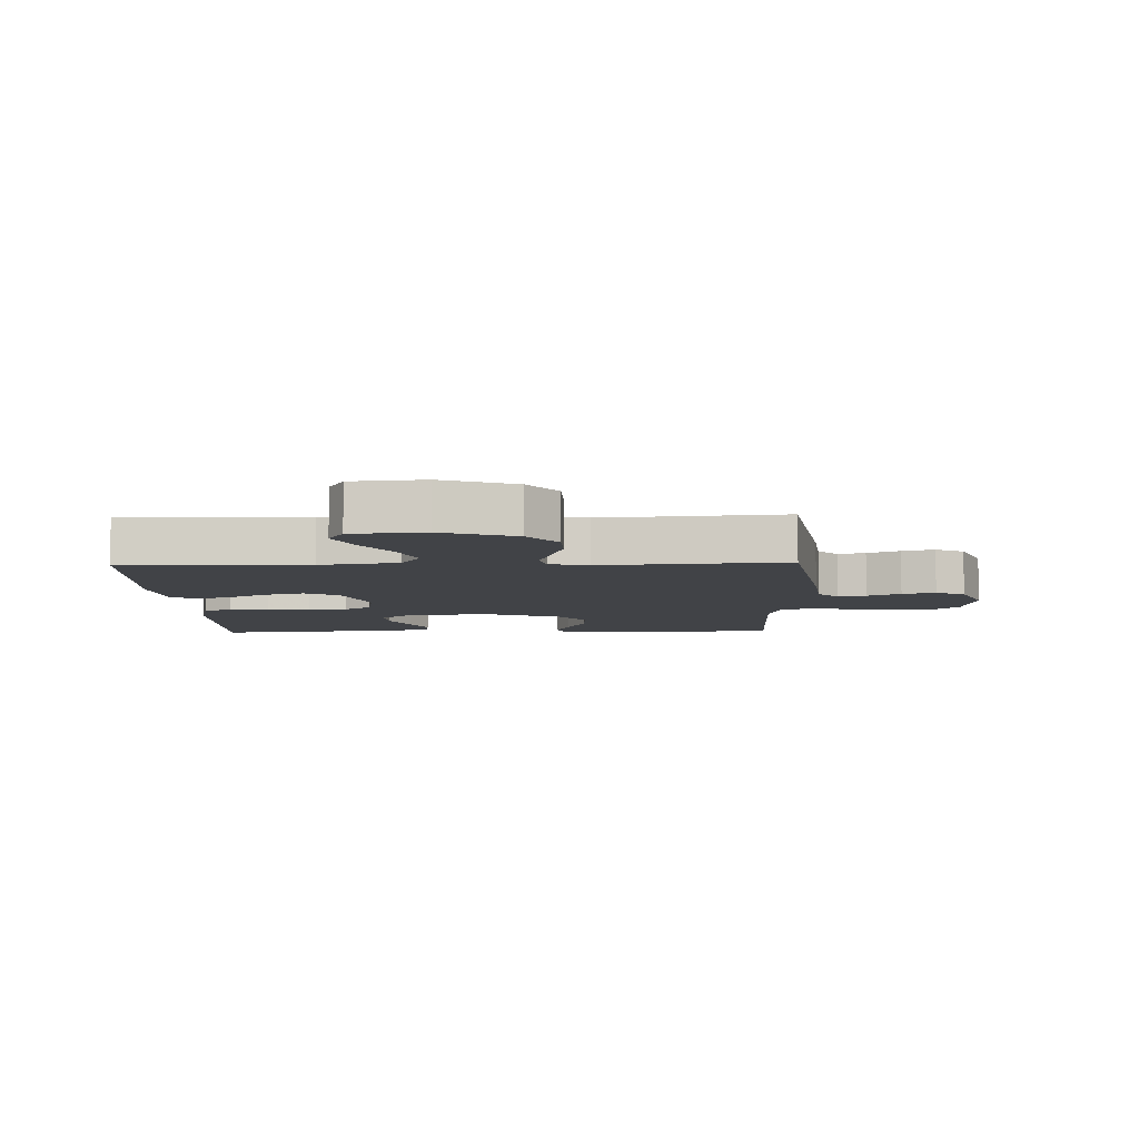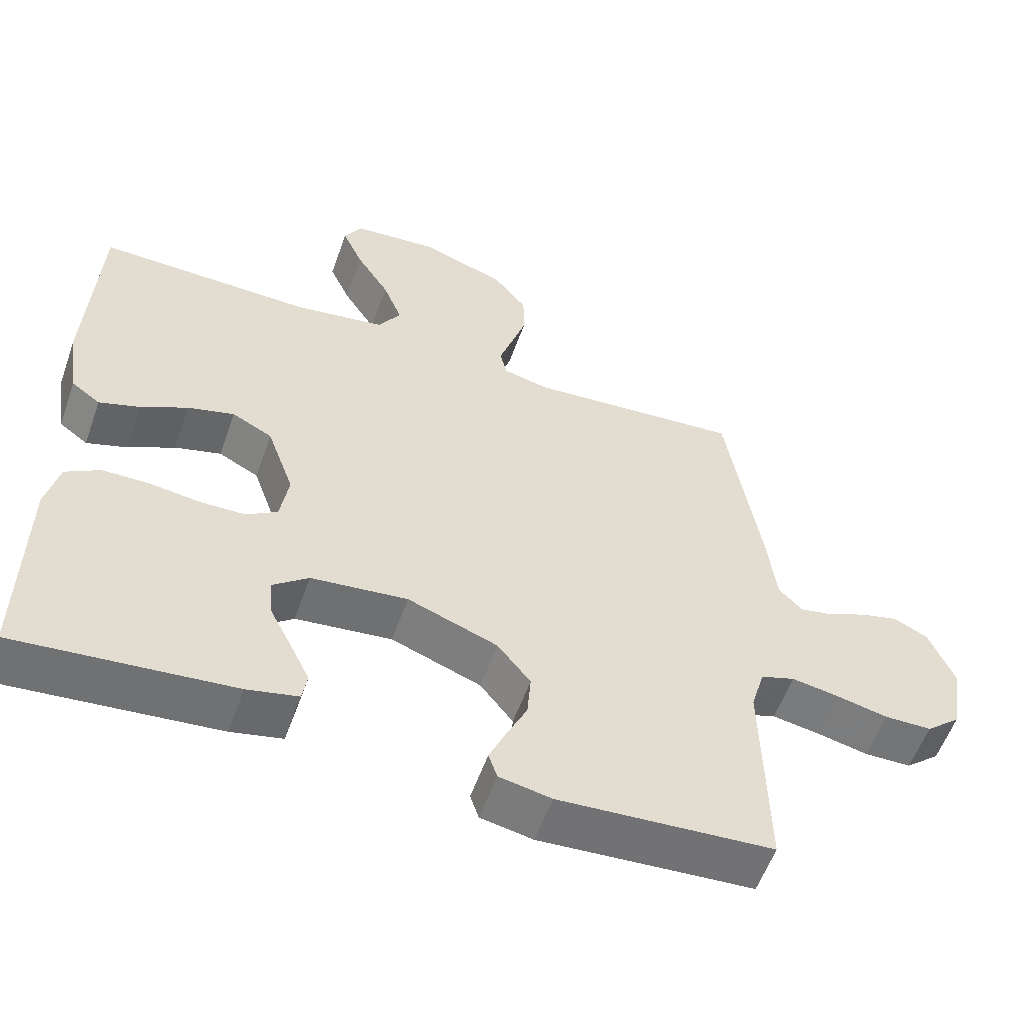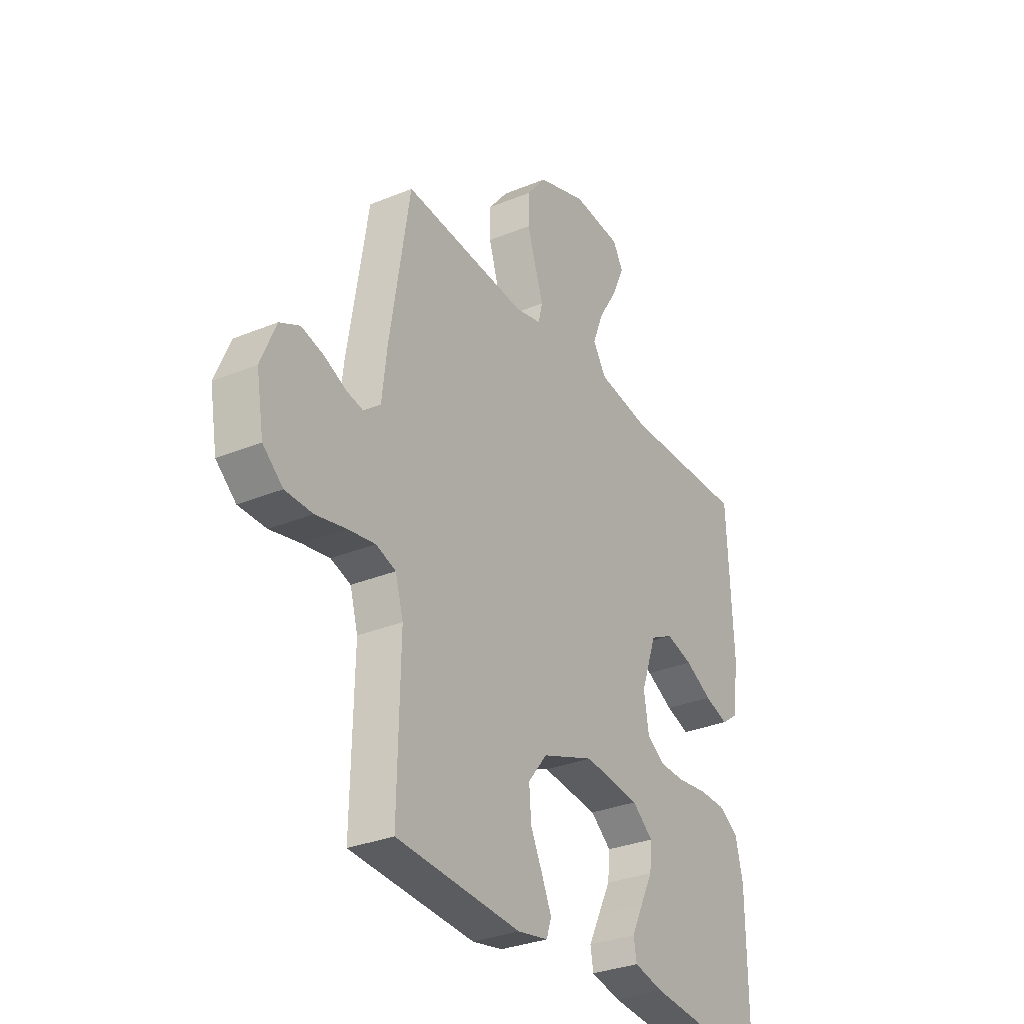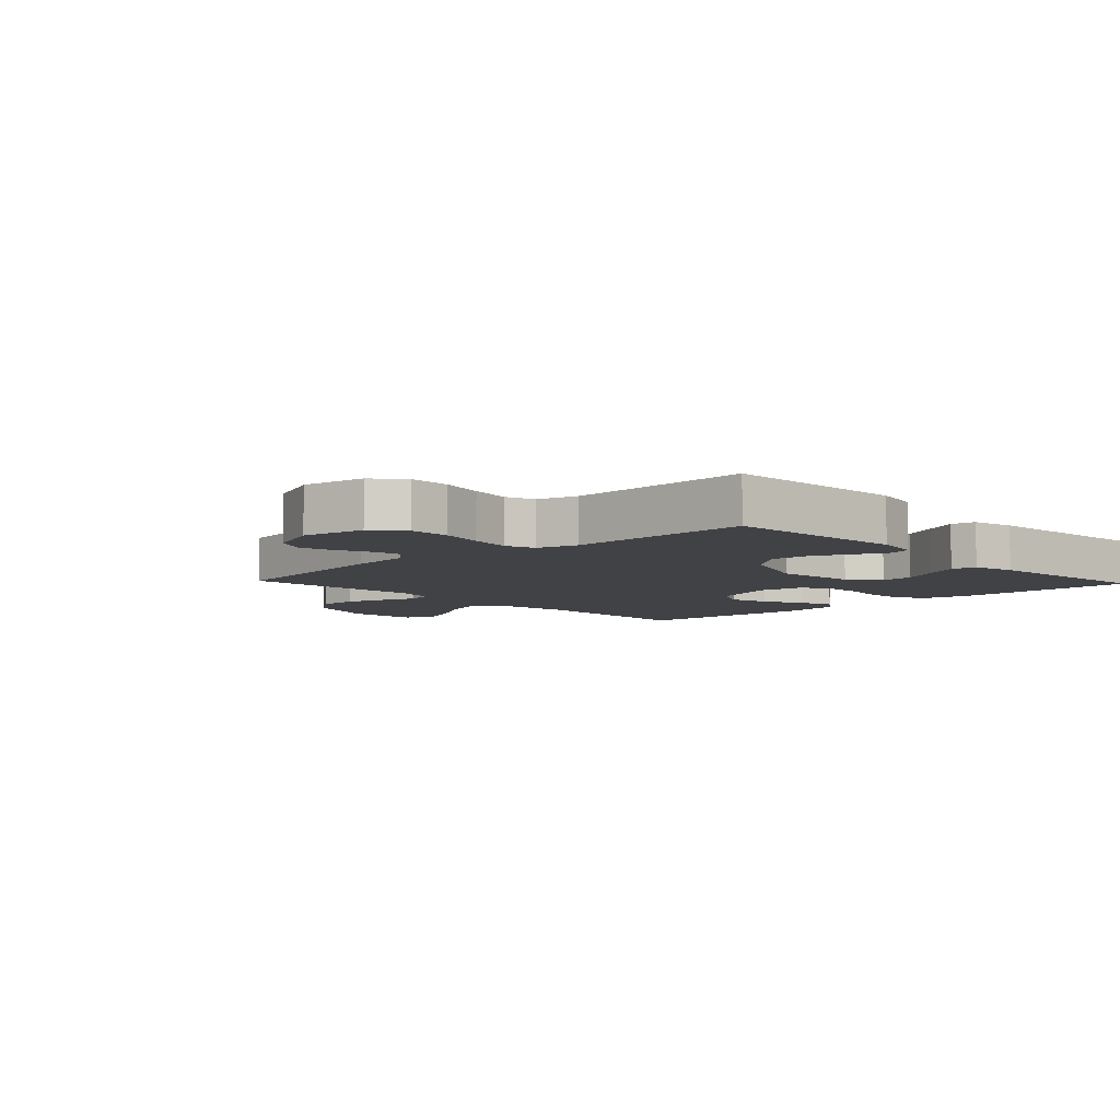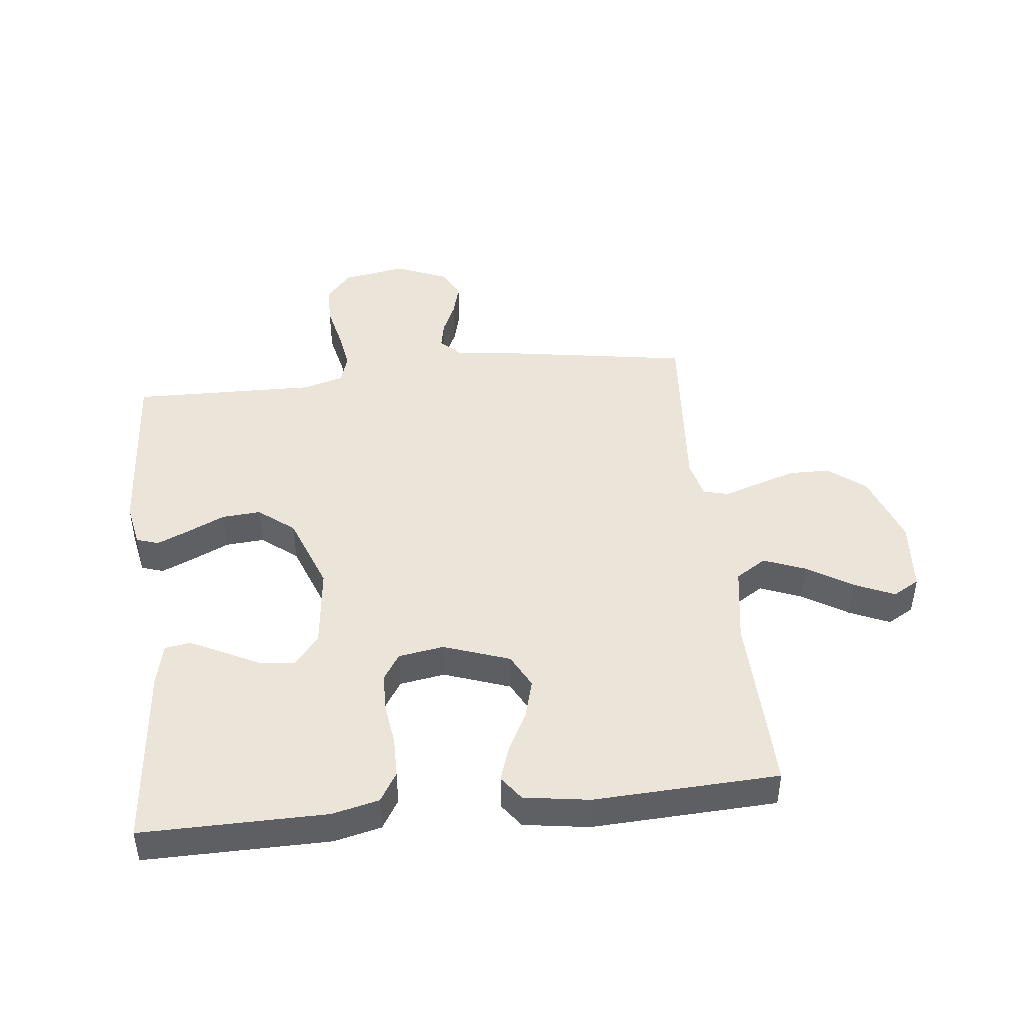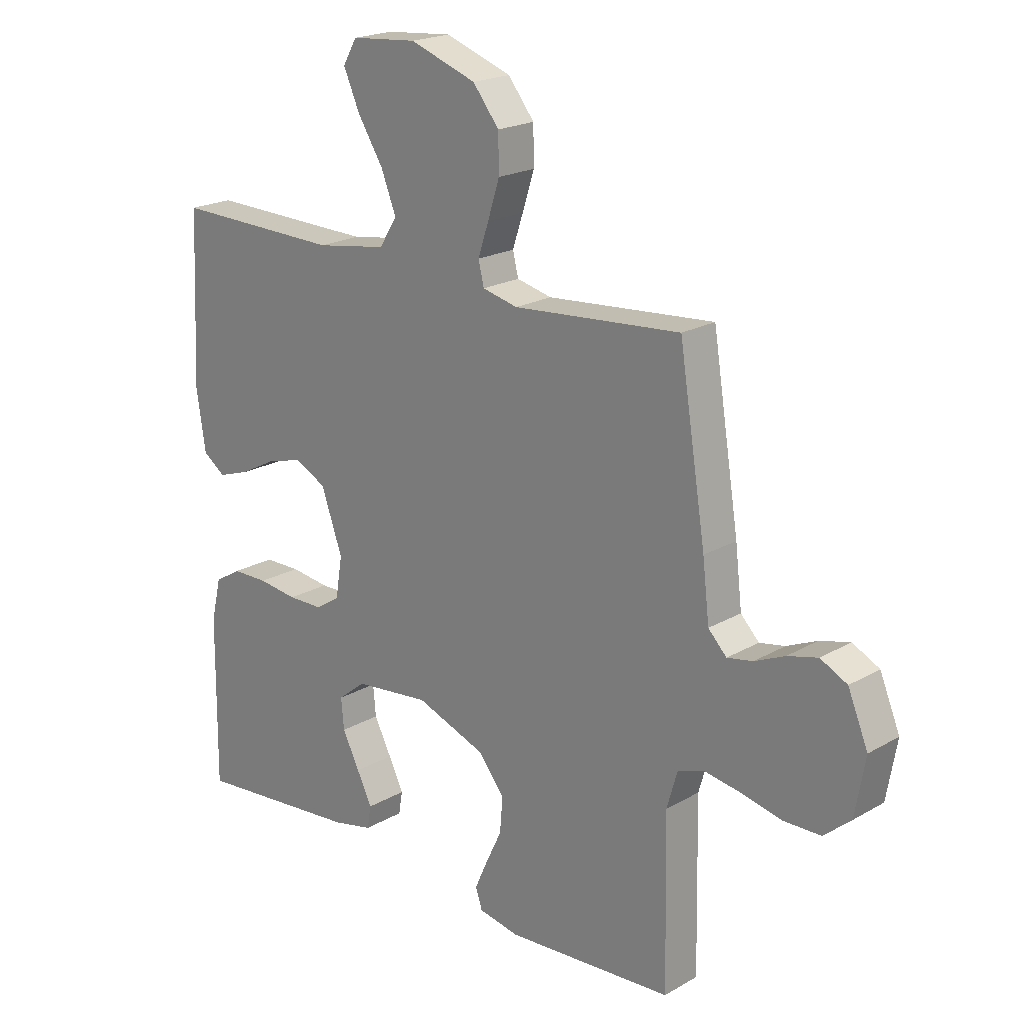
<metadata>
{"format":"obj","ext":"obj","renderer":"f3d","projection":"perspective","resolution":1024,"background":"white","views":[{"elev":-7.2,"azim":1.9,"up":"+Y"},{"elev":-56.6,"azim":-19.4,"up":"+Z"},{"elev":-31.2,"azim":120.5,"up":"+Z"},{"elev":-6.6,"azim":133.2,"up":"+Y"},{"elev":44.9,"azim":-96.3,"up":"+Y"},{"elev":20.5,"azim":43.8,"up":"+Z"}]}
</metadata>
<code>
v 0.5 0.07 -0.5
v 0.2 0.07 -0.52
v 0.127 0.07 -0.506
v 0.115 0.07 -0.47
v 0.138 0.07 -0.418
v 0.167 0.07 -0.357
v 0.172 0.07 -0.294
v 0.126 0.07 -0.236
v 0 0.07 -0.189
v -0.135 0.07 -0.204
v -0.185 0.07 -0.244
v -0.18 0.07 -0.299
v -0.149 0.07 -0.36
v -0.122 0.07 -0.415
v -0.129 0.07 -0.456
v -0.2 0.07 -0.472
v -0.5 0.07 -0.5
v -0.497 0.07 -0.2
v -0.479 0.07 -0.124
v -0.431 0.07 -0.095
v -0.366 0.07 -0.094
v -0.296 0.07 -0.103
v -0.233 0.07 -0.102
v -0.189 0.07 -0.074
v -0.177 0.07 0
v -0.215 0.07 0.107
v -0.271 0.07 0.136
v -0.336 0.07 0.118
v -0.401 0.07 0.084
v -0.458 0.07 0.065
v -0.498 0.07 0.094
v -0.514 0.07 0.2
v -0.5 0.07 0.5
v -0.2 0.07 0.493
v -0.073 0.07 0.513
v -0.041 0.07 0.563
v -0.068 0.07 0.631
v -0.114 0.07 0.704
v -0.143 0.07 0.769
v -0.118 0.07 0.812
v 0 0.07 0.822
v 0.119 0.07 0.78
v 0.166 0.07 0.721
v 0.167 0.07 0.655
v 0.146 0.07 0.589
v 0.127 0.07 0.532
v 0.137 0.07 0.491
v 0.2 0.07 0.476
v 0.5 0.07 0.5
v 0.548 0.07 0.2
v 0.56 0.07 0.097
v 0.593 0.07 0.063
v 0.639 0.07 0.072
v 0.693 0.07 0.096
v 0.747 0.07 0.11
v 0.795 0.07 0.086
v 0.831 0.07 0
v 0.813 0.07 -0.103
v 0.765 0.07 -0.144
v 0.699 0.07 -0.145
v 0.627 0.07 -0.129
v 0.561 0.07 -0.118
v 0.513 0.07 -0.134
v 0.494 0.07 -0.2
v 0.5 0 -0.5
v 0.2 0 -0.52
v 0.127 0 -0.506
v 0.115 0 -0.47
v 0.138 0 -0.418
v 0.167 0 -0.357
v 0.172 0 -0.294
v 0.126 0 -0.236
v 0 0 -0.189
v -0.135 0 -0.204
v -0.185 0 -0.244
v -0.18 0 -0.299
v -0.149 0 -0.36
v -0.122 0 -0.415
v -0.129 0 -0.456
v -0.2 0 -0.472
v -0.5 0 -0.5
v -0.497 0 -0.2
v -0.479 0 -0.124
v -0.431 0 -0.095
v -0.366 0 -0.094
v -0.296 0 -0.103
v -0.233 0 -0.102
v -0.189 0 -0.074
v -0.177 0 0
v -0.215 0 0.107
v -0.271 0 0.136
v -0.336 0 0.118
v -0.401 0 0.084
v -0.458 0 0.065
v -0.498 0 0.094
v -0.514 0 0.2
v -0.5 0 0.5
v -0.2 0 0.493
v -0.073 0 0.513
v -0.041 0 0.563
v -0.068 0 0.631
v -0.114 0 0.704
v -0.143 0 0.769
v -0.118 0 0.812
v 0 0 0.822
v 0.119 0 0.78
v 0.166 0 0.721
v 0.167 0 0.655
v 0.146 0 0.589
v 0.127 0 0.532
v 0.137 0 0.491
v 0.2 0 0.476
v 0.5 0 0.5
v 0.548 0 0.2
v 0.56 0 0.097
v 0.593 0 0.063
v 0.639 0 0.072
v 0.693 0 0.096
v 0.747 0 0.11
v 0.795 0 0.086
v 0.831 0 0
v 0.813 0 -0.103
v 0.765 0 -0.144
v 0.699 0 -0.145
v 0.627 0 -0.129
v 0.561 0 -0.118
v 0.513 0 -0.134
v 0.494 0 -0.2
f 58 59 60 61
f 58 61 62
f 57 58 62
f 56 57 62 63
f 53 54 55 56
f 52 53 56 63
f 48 49 50 51
f 47 48 51
f 47 51 52 63
f 43 44 45 46
f 41 42 43 46
f 41 46 47
f 40 41 47
f 37 38 39 40
f 36 37 40 47
f 35 36 47 63
f 31 32 33 34
f 28 29 30 31
f 27 28 31 34
f 26 27 34 35
f 19 20 21 22
f 19 22 23
f 18 19 23
f 17 18 23
f 16 17 23 24
f 12 13 14 15
f 12 15 16
f 11 12 16
f 3 4 5 6
f 1 2 3 6
f 64 1 6 7
f 63 64 7 8
f 25 26 35 63
f 25 63 8 9
f 11 16 24 25
f 10 11 25
f 9 10 25
f 125 124 123 122
f 126 125 122
f 126 122 121
f 127 126 121 120
f 120 119 118 117
f 127 120 117 116
f 115 114 113 112
f 115 112 111
f 127 116 115 111
f 110 109 108 107
f 110 107 106 105
f 111 110 105
f 111 105 104
f 104 103 102 101
f 111 104 101 100
f 127 111 100 99
f 98 97 96 95
f 95 94 93 92
f 98 95 92 91
f 99 98 91 90
f 86 85 84 83
f 87 86 83
f 87 83 82
f 87 82 81
f 88 87 81 80
f 79 78 77 76
f 80 79 76
f 80 76 75
f 70 69 68 67
f 70 67 66 65
f 71 70 65 128
f 72 71 128 127
f 127 99 90 89
f 73 72 127 89
f 89 88 80 75
f 89 75 74
f 89 74 73
f 1 65 66 2
f 2 66 67 3
f 3 67 68 4
f 4 68 69 5
f 5 69 70 6
f 6 70 71 7
f 7 71 72 8
f 8 72 73 9
f 9 73 74 10
f 10 74 75 11
f 11 75 76 12
f 12 76 77 13
f 13 77 78 14
f 14 78 79 15
f 15 79 80 16
f 16 80 81 17
f 17 81 82 18
f 18 82 83 19
f 19 83 84 20
f 20 84 85 21
f 21 85 86 22
f 22 86 87 23
f 23 87 88 24
f 24 88 89 25
f 25 89 90 26
f 26 90 91 27
f 27 91 92 28
f 28 92 93 29
f 29 93 94 30
f 30 94 95 31
f 31 95 96 32
f 32 96 97 33
f 33 97 98 34
f 34 98 99 35
f 35 99 100 36
f 36 100 101 37
f 37 101 102 38
f 38 102 103 39
f 39 103 104 40
f 40 104 105 41
f 41 105 106 42
f 42 106 107 43
f 43 107 108 44
f 44 108 109 45
f 45 109 110 46
f 46 110 111 47
f 47 111 112 48
f 48 112 113 49
f 49 113 114 50
f 50 114 115 51
f 51 115 116 52
f 52 116 117 53
f 53 117 118 54
f 54 118 119 55
f 55 119 120 56
f 56 120 121 57
f 57 121 122 58
f 58 122 123 59
f 59 123 124 60
f 60 124 125 61
f 61 125 126 62
f 62 126 127 63
f 63 127 128 64
f 64 128 65 1

</code>
